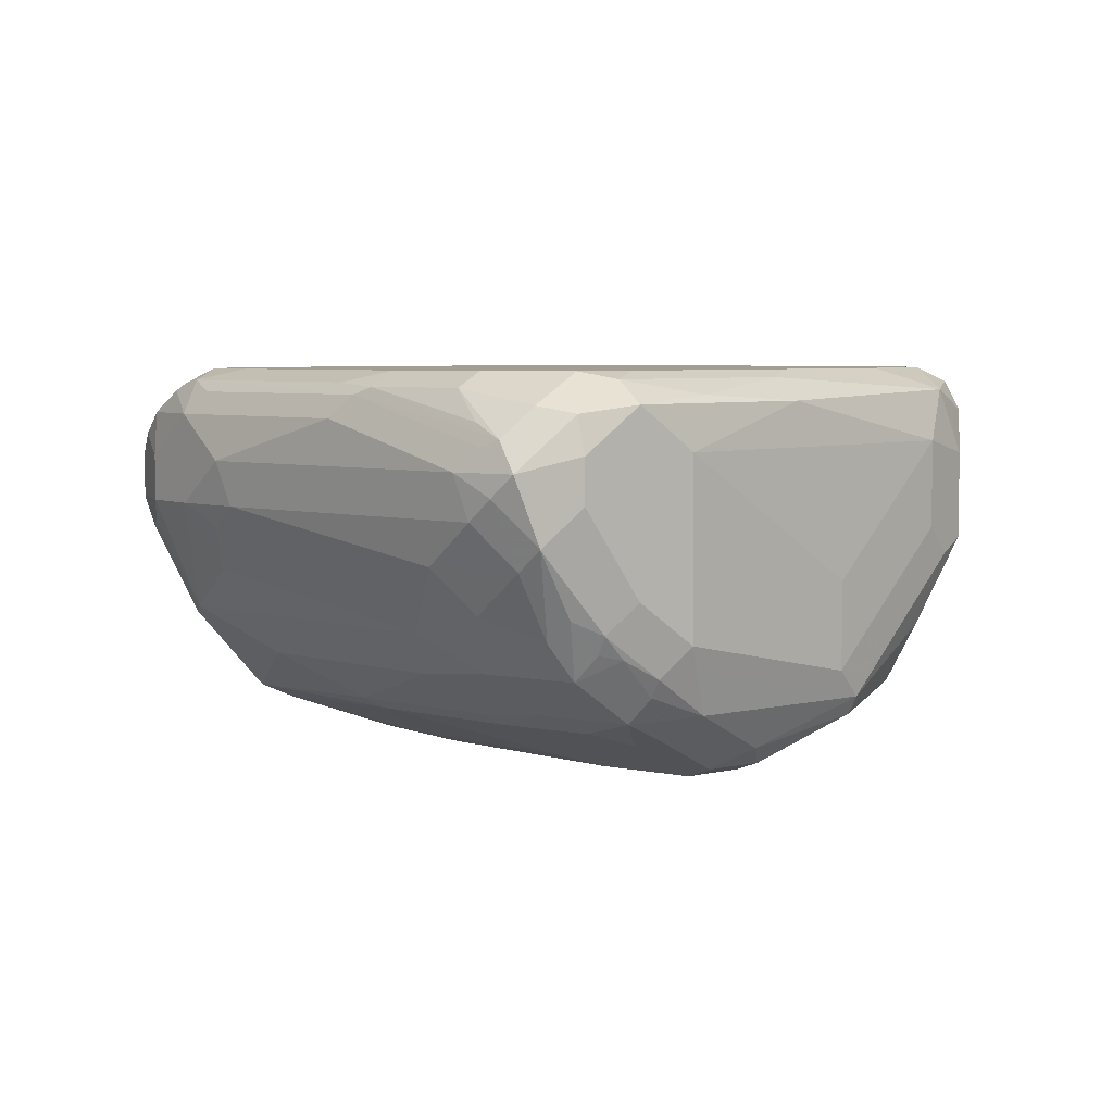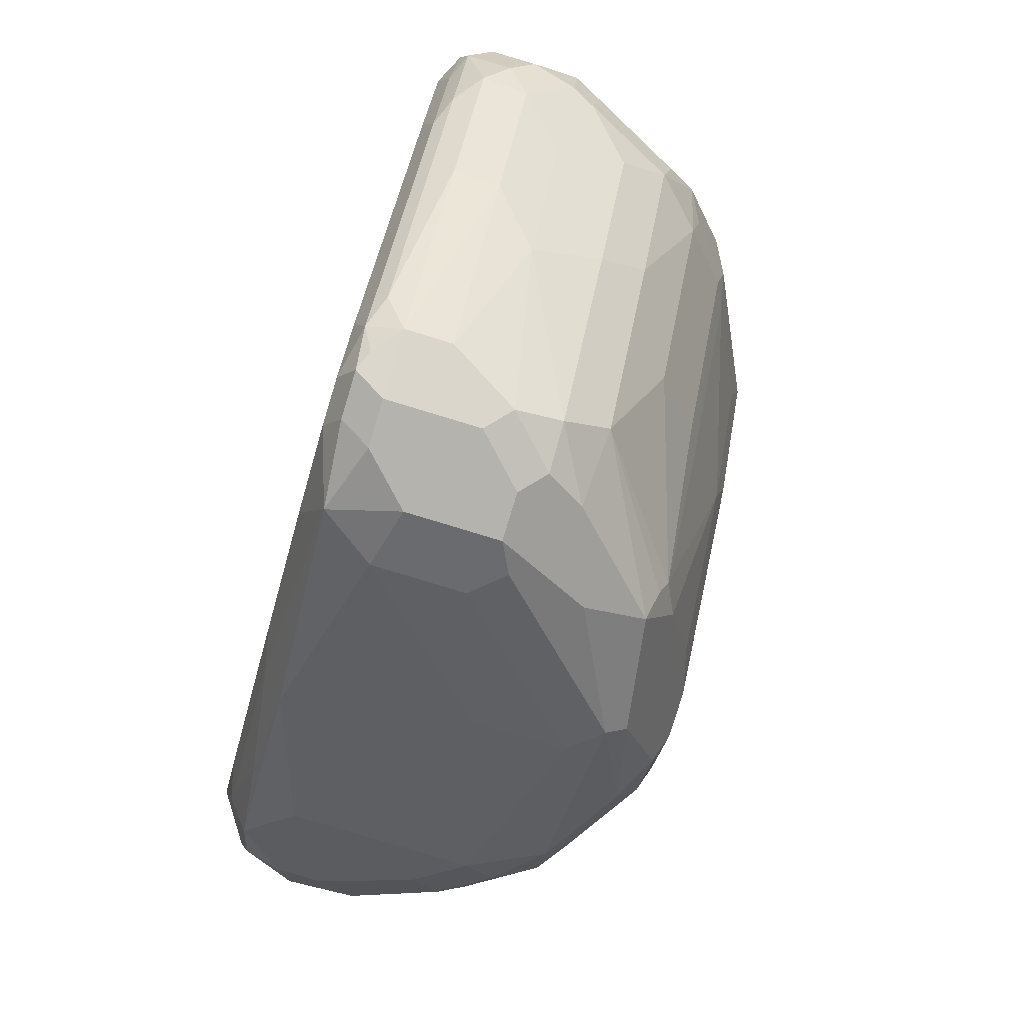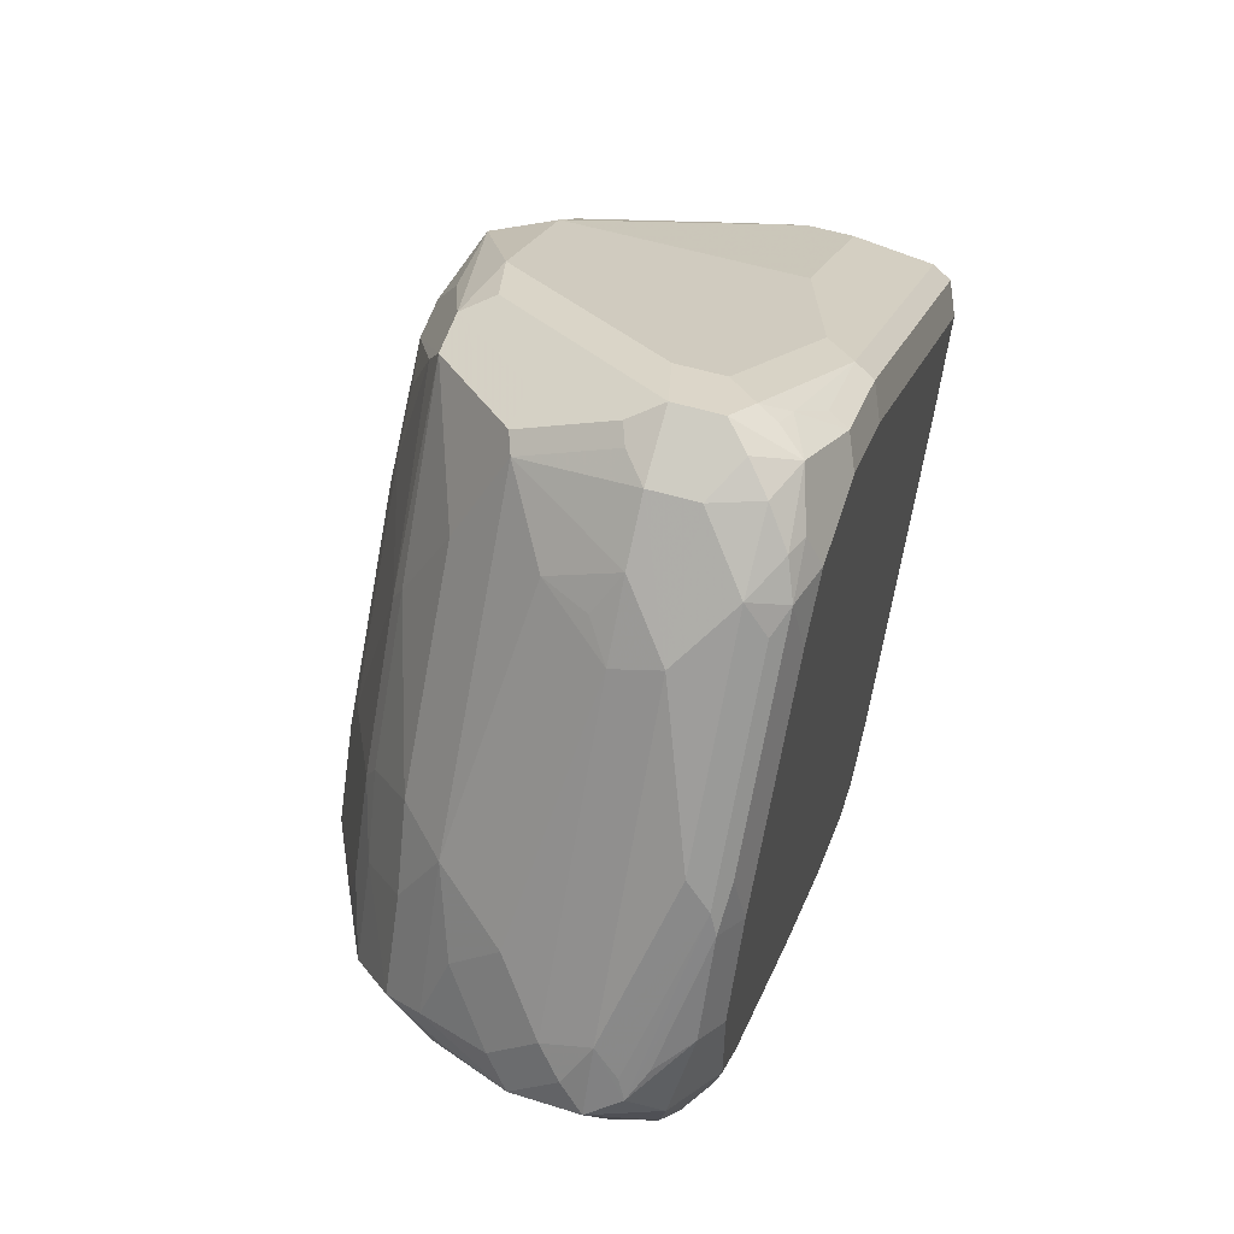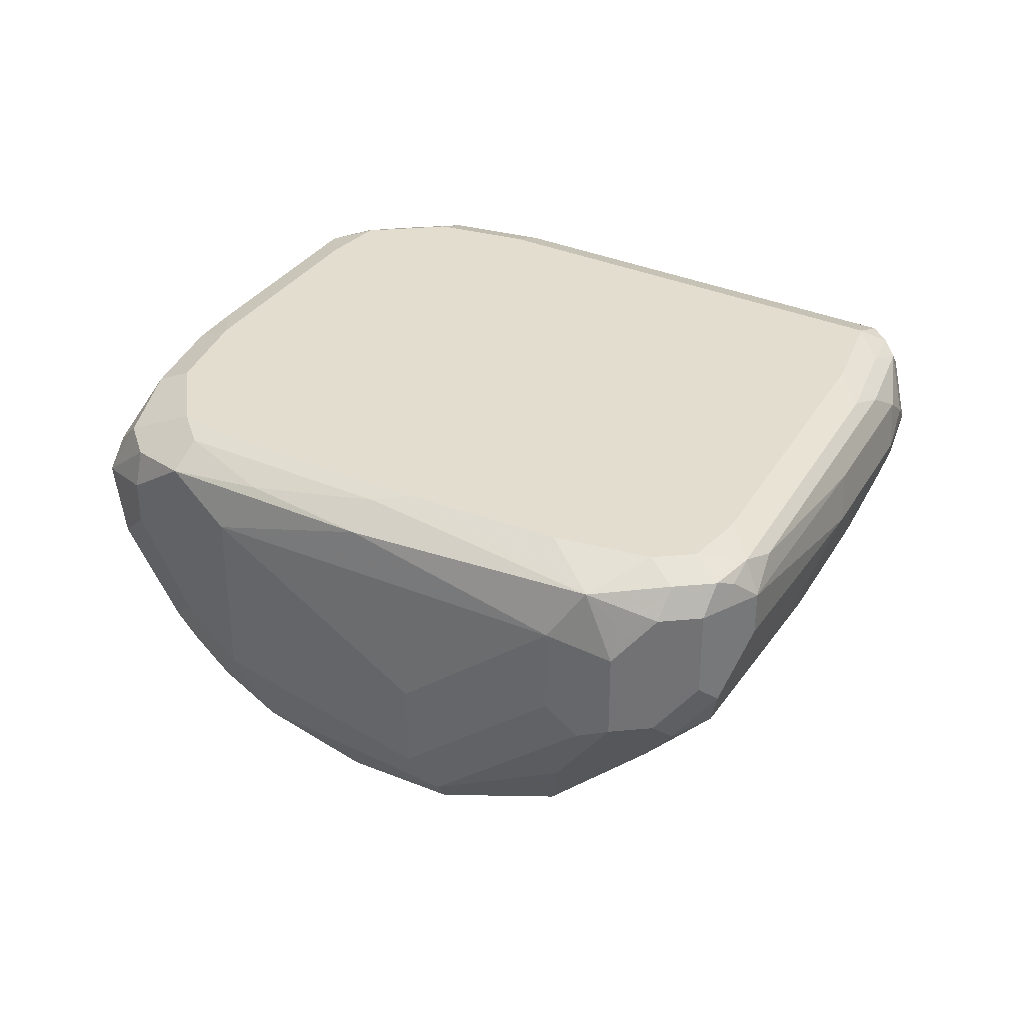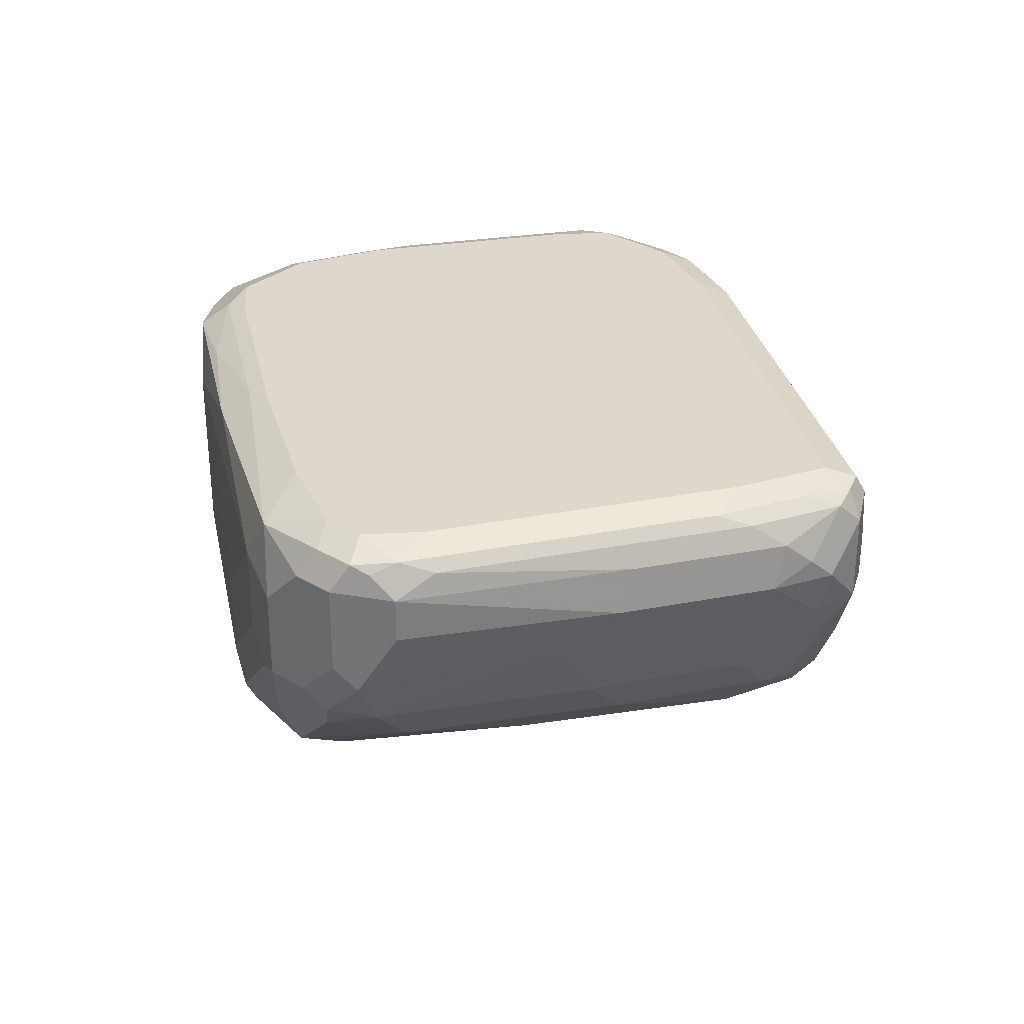
<metadata>
{"format":"obj","ext":"obj","renderer":"f3d","projection":"perspective","resolution":1024,"background":"white","views":[{"elev":5.1,"azim":97.7,"up":"+Y"},{"elev":-80.0,"azim":-106.9,"up":"+Z"},{"elev":55.1,"azim":107.4,"up":"+Z"},{"elev":34.8,"azim":173.0,"up":"+Y"},{"elev":31.1,"azim":-139.2,"up":"+Y"}]}
</metadata>
<code>
v 0.624 -0.2674 -0.1426
v 0.624 -0.3031 -0.1426
v 0.6062 -0.2496 -0.1426
v 0.6211 -0.2526 -0.1396
v 0.6329 -0.2407 -0.1337
v 0.6478 -0.2615 -0.1307
v 0.5973 -0.312 -0.1382
v 0.6062 -0.3031 -0.1426
v 0.6359 -0.309 -0.1367
v 0.6537 -0.3447 -0.1189
v 0.6418 -0.3387 -0.1248
v 0.6418 -0.3506 -0.1189
v 0.5884 -0.2496 -0.1426
v 0.6003 -0.2377 -0.1367
v 0.6062 -0.2318 -0.1248
v 0.6418 -0.2318 -0.107
v 0.6953 -0.2318 -0.07131
v 0.7102 -0.2348 -0.06832
v 0.7577 -0.2407 -0.04455
v 0.7191 -0.2437 -0.07724
v 0.7725 -0.2615 -0.0416
v 0.7012 -0.315 -0.09508
v 0.6478 -0.2972 -0.1307
v 0.6062 -0.3268 -0.1307
v 0.5795 -0.312 -0.1292
v 0.5795 -0.2942 -0.1382
v 0.5884 -0.2853 -0.1426
v 0.6894 -0.3625 -0.101
v 0.6418 -0.3625 -0.1129
v 0.6775 -0.3684 -0.101
v 0.5646 -0.2496 -0.1307
v 0.575 -0.2407 -0.1337
v 0.5824 -0.2377 -0.1367
v 0.5884 -0.2318 -0.1248
v 0.7666 -0.2318 -0.01782
v 0.7815 -0.2348 -0.01484
v 0.7904 -0.2437 -0.02376
v 0.7725 -0.3328 -0.0416
v 0.7012 -0.3506 -0.09508
v 0.5795 -0.3298 -0.1114
v 0.5259 -0.312 -0.05791
v 0.5289 -0.2853 -0.07724
v 0.5646 -0.2674 -0.1307
v 0.7607 -0.3447 -0.04753
v 0.7577 -0.361 -0.04455
v 0.722 -0.3788 -0.06239
v 0.6864 -0.3699 -0.09803
v 0.6418 -0.3684 -0.101
v 0.6329 -0.3655 -0.1025
v 0.6953 -0.3803 -0.07724
v 0.6953 -0.3863 -0.06537
v 0.5683 -0.2362 -0.1248
v 0.5111 -0.2674 -0.0594
v 0.5103 -0.2496 -0.05347
v 0.5572 -0.2407 -0.1159
v 0.5705 -0.2318 -0.107
v 0.7844 -0.2318 1.745e-05
v 0.8052 -0.2466 -0.002967
v 0.8082 -0.2615 -0.005918
v 0.7904 -0.315 -0.02376
v 0.7785 -0.3447 -0.02969
v 0.63 -0.3684 -0.09508
v 0.5616 -0.3477 -0.05791
v 0.5081 -0.3477 0.01338
v 0.5259 -0.3298 -0.0401
v 0.4903 -0.312 -0.004426
v 0.4933 -0.2853 -0.02376
v 0.4754 -0.2674 -0.005918
v 0.7755 -0.3521 -0.02674
v 0.7725 -0.3625 -0.01782
v 0.7577 -0.3699 -0.02674
v 0.722 -0.3878 -0.04455
v 0.7042 -0.3878 -0.06239
v 0.6418 -0.3744 -0.08911
v 0.6775 -0.3863 -0.06537
v 0.6775 -0.3922 -0.05347
v 0.6953 -0.3922 -0.05347
v 0.497 -0.2362 -0.01782
v 0.4747 -0.2496 1.745e-05
v 0.4858 -0.2407 -0.008902
v 0.4992 -0.2318 1.745e-05
v 0.7844 -0.2318 0.03563
v 0.8082 -0.2437 0.01189
v 0.8201 -0.2674 0.01786
v 0.8082 -0.2793 -0.005918
v 0.8156 -0.2942 0.008937
v 0.7963 -0.3268 -0.01185
v 0.7889 -0.3365 -0.01782
v 0.6062 -0.3878 -0.002204
v 0.5884 -0.3699 -0.03788
v 0.5795 -0.3655 -0.0401
v 0.5051 -0.3506 0.02969
v 0.4933 -0.3447 0.0416
v 0.4903 -0.3298 0.01338
v 0.5259 -0.3655 0.03119
v 0.4725 -0.2942 0.01338
v 0.468 -0.2853 0.0156
v 0.4635 -0.2674 0.01786
v 0.468 -0.2585 0.008937
v 0.7607 -0.3684 -0.01782
v 0.7904 -0.3447 1.745e-05
v 0.7547 -0.3625 0.01786
v 0.751 -0.3699 1.745e-05
v 0.7369 -0.3803 -0.03563
v 0.7131 -0.3922 -0.03563
v 0.6596 -0.3878 -0.05569
v 0.6418 -0.3878 -0.03788
v 0.6596 -0.3922 -0.03563
v 0.468 -0.2407 0.02674
v 0.4791 -0.2362 0.01786
v 0.4814 -0.2318 0.03563
v 0.7963 -0.2377 0.0416
v 0.7666 -0.2318 0.07131
v 0.7785 -0.2377 0.07724
v 0.8141 -0.2556 0.02379
v 0.8156 -0.2763 0.02674
v 0.8082 -0.2674 0.0416
v 0.8089 -0.3031 0.01786
v 0.7978 -0.3298 0.008937
v 0.8023 -0.3209 1.745e-05
v 0.7933 -0.3343 -0.008902
v 0.6062 -0.3922 0.01786
v 0.5705 -0.3878 0.05125
v 0.5349 -0.3699 0.03341
v 0.523 -0.3684 0.04753
v 0.5111 -0.3625 0.0594
v 0.4933 -0.3447 0.0594
v 0.4814 -0.3209 0.03563
v 0.4873 -0.3328 0.02969
v 0.4695 -0.2972 0.02969
v 0.4635 -0.2853 0.03563
v 0.4635 -0.2496 0.03563
v 0.7488 -0.3744 -0.01782
v 0.7889 -0.3298 0.02674
v 0.7711 -0.3298 0.06239
v 0.7725 -0.3447 0.03563
v 0.7532 -0.3477 0.06239
v 0.7354 -0.3655 0.04455
v 0.7332 -0.3699 0.03563
v 0.731 -0.3744 0.01786
v 0.6975 -0.3878 0.01786
v 0.6953 -0.3922 1.745e-05
v 0.6418 -0.3922 -0.01782
v 0.4695 -0.2377 0.03563
v 0.4725 -0.2362 0.04455
v 0.6151 -0.2362 0.1515
v 0.624 -0.2318 0.1426
v 0.8067 -0.2496 0.03341
v 0.7666 -0.2362 0.09137
v 0.7131 -0.2318 0.1426
v 0.7755 -0.2407 0.08467
v 0.8112 -0.2585 0.03119
v 0.8089 -0.2853 0.03563
v 0.7733 -0.2853 0.08911
v 0.7725 -0.2496 0.09508
v 0.7369 -0.2674 0.1486
v 0.7911 -0.3031 0.05347
v 0.7911 -0.3209 0.03563
v 0.5705 -0.3922 0.07131
v 0.523 -0.3684 0.06534
v 0.5468 -0.3803 0.09508
v 0.5141 -0.3595 0.07426
v 0.4903 -0.3298 0.06239
v 0.4784 -0.3061 0.05645
v 0.4814 -0.3209 0.05347
v 0.5289 -0.3625 0.09508
v 0.4754 -0.2912 0.0594
v 0.4695 -0.2437 0.04753
v 0.4754 -0.2734 0.0594
v 0.7376 -0.2853 0.1426
v 0.7176 -0.312 0.1515
v 0.6908 -0.3298 0.1694
v 0.6998 -0.3477 0.1337
v 0.6998 -0.3655 0.09803
v 0.6975 -0.3699 0.08911
v 0.644 -0.3878 0.08911
v 0.6418 -0.3922 0.07131
v 0.6121 -0.2437 0.1545
v 0.6507 -0.2362 0.1694
v 0.6596 -0.2318 0.1604
v 0.7131 -0.2362 0.1627
v 0.6953 -0.2318 0.1604
v 0.722 -0.2407 0.156
v 0.7191 -0.2496 0.1664
v 0.7012 -0.2674 0.1842
v 0.7012 -0.2853 0.1842
v 0.7191 -0.2853 0.1664
v 0.5705 -0.3922 0.08911
v 0.5616 -0.3833 0.1159
v 0.4873 -0.315 0.06534
v 0.5468 -0.3625 0.1129
v 0.5289 -0.2556 0.09508
v 0.5468 -0.2734 0.1129
v 0.7265 -0.2942 0.1515
v 0.6908 -0.2942 0.1872
v 0.6834 -0.3328 0.1723
v 0.6478 -0.3684 0.1545
v 0.6418 -0.3744 0.1426
v 0.6263 -0.3878 0.107
v 0.624 -0.3922 0.08911
v 0.5587 -0.2615 0.1189
v 0.6003 -0.2556 0.1486
v 0.6537 -0.2734 0.1842
v 0.6656 -0.2615 0.1901
v 0.6596 -0.2518 0.1827
v 0.6478 -0.2437 0.1723
v 0.6775 -0.2437 0.1842
v 0.6596 -0.2377 0.1723
v 0.6953 -0.2377 0.1723
v 0.7042 -0.2407 0.1738
v 0.6953 -0.2496 0.1849
v 0.6864 -0.2585 0.1916
v 0.6894 -0.2674 0.1901
v 0.6894 -0.2853 0.1901
v 0.5884 -0.3922 0.107
v 0.5943 -0.3863 0.1189
v 0.6003 -0.3803 0.1307
v 0.63 -0.3684 0.1545
v 0.6003 -0.3625 0.1486
v 0.6537 -0.2912 0.1842
v 0.6775 -0.2853 0.1961
v 0.6834 -0.2972 0.1901
v 0.6656 -0.3328 0.1723
v 0.6121 -0.3863 0.1189
v 0.6062 -0.3922 0.107
v 0.6775 -0.2674 0.1961
v 0.6686 -0.2541 0.1872
v 0.624 -0.3566 0.1604
v 0.6596 -0.3209 0.1783
f 126 162 127
f 127 163 164
f 127 164 165
f 127 162 166
f 117 151 155
f 128 165 131
f 128 130 129
f 131 165 164
f 131 164 167
f 127 166 163
f 128 131 130
f 125 161 160
f 126 160 161
f 125 188 161
f 125 159 188
f 125 160 126
f 131 167 169
f 123 159 124
f 119 158 134
f 118 158 119
f 118 157 158
f 118 153 157
f 117 156 154
f 117 155 156
f 126 161 162
f 124 159 125
f 135 137 136
f 132 168 145
f 149 181 151
f 146 180 147
f 117 152 151
f 146 179 180
f 146 206 179
f 146 178 206
f 145 178 146
f 145 168 178
f 141 177 142
f 141 176 177
f 141 175 176
f 139 141 140
f 139 175 141
f 138 175 139
f 138 174 175
f 137 173 174
f 135 173 137
f 135 172 173
f 135 171 172
f 135 170 171
f 135 157 170
f 135 158 157
f 134 158 135
f 132 169 168
f 132 145 144
f 131 169 132
f 137 174 138
f 102 139 103
f 116 117 153
f 101 134 135
f 101 119 134
f 101 120 119
f 101 121 120
f 100 133 105
f 100 103 133
f 99 132 109
f 98 132 99
f 98 131 132
f 97 131 98
f 97 130 131
f 101 135 136
f 96 130 97
f 94 130 96
f 94 129 130
f 93 126 127
f 93 129 94
f 93 128 129
f 93 165 128
f 93 127 165
f 92 126 93
f 92 125 126
f 150 182 181
f 92 95 125
f 95 124 125
f 101 136 102
f 102 137 138
f 102 138 139
f 116 153 118
f 115 152 117
f 115 151 152
f 114 115 148
f 114 151 115
f 114 149 151
f 113 181 149
f 113 150 181
f 113 149 114
f 112 114 148
f 112 148 115
f 111 146 147
f 111 145 146
f 111 144 145
f 110 144 111
f 109 144 110
f 109 132 144
f 106 143 107
f 106 108 143
f 105 141 142
f 103 105 133
f 103 141 105
f 103 140 141
f 103 139 140
f 102 136 137
f 117 154 153
f 151 181 183
f 185 211 212
f 151 184 155
f 197 225 198
f 197 224 225
f 197 216 224
f 197 218 216
f 196 218 197
f 196 223 218
f 196 222 223
f 195 222 196
f 195 221 222
f 195 214 221
f 193 202 201
f 198 225 199
f 193 203 202
f 191 203 193
f 191 220 203
f 191 219 220
f 189 219 191
f 189 218 219
f 189 217 218
f 189 216 217
f 189 215 216
f 188 215 189
f 186 214 195
f 185 214 186
f 192 193 201
f 199 225 200
f 203 220 221
f 203 221 226
f 90 95 91
f 222 229 223
f 221 229 222
f 221 228 229
f 219 221 220
f 219 228 221
f 218 229 228
f 218 223 229
f 218 228 219
f 216 218 217
f 215 224 216
f 215 225 224
f 213 221 214
f 213 226 221
f 212 226 213
f 207 209 208
f 207 210 209
f 207 211 210
f 207 212 211
f 207 226 212
f 207 227 226
f 205 227 207
f 204 227 205
f 204 226 227
f 203 226 204
f 185 213 214
f 185 212 213
f 184 211 185
f 184 210 211
f 171 194 187
f 170 194 171
f 170 187 194
f 169 193 192
f 168 192 178
f 168 169 192
f 167 193 169
f 167 191 193
f 166 167 190
f 166 191 167
f 166 189 191
f 163 166 190
f 163 167 164
f 163 190 167
f 161 188 189
f 161 166 162
f 161 189 166
f 156 187 170
f 156 186 187
f 156 185 186
f 156 184 185
f 155 184 156
f 154 170 157
f 154 156 170
f 153 154 157
f 171 187 172
f 151 183 184
f 172 186 195
f 172 196 173
f 181 184 183
f 181 210 184
f 181 209 210
f 181 182 209
f 180 209 182
f 180 208 209
f 179 208 180
f 179 207 208
f 179 205 207
f 179 206 205
f 178 205 206
f 178 204 205
f 178 203 204
f 178 202 203
f 178 201 202
f 178 192 201
f 177 199 200
f 176 199 177
f 176 198 199
f 175 198 176
f 175 197 198
f 174 197 175
f 173 197 174
f 173 196 197
f 172 187 186
f 172 195 196
f 90 124 95
f 70 102 103
f 89 107 143
f 26 42 43
f 25 42 26
f 25 41 42
f 25 65 41
f 25 40 65
f 24 29 40
f 24 40 25
f 23 39 28
f 21 39 22
f 21 38 39
f 21 60 38
f 26 43 31
f 21 85 60
f 21 37 59
f 20 37 21
f 19 37 20
f 19 36 37
f 18 36 19
f 17 36 18
f 17 35 36
f 15 17 16
f 15 35 17
f 15 57 35
f 15 82 57
f 21 59 85
f 28 39 38
f 28 38 44
f 28 44 45
f 38 45 44
f 38 61 45
f 38 60 61
f 37 58 59
f 37 57 58
f 36 57 37
f 35 57 36
f 34 52 56
f 33 52 34
f 32 52 33
f 31 55 52
f 31 54 55
f 31 53 54
f 31 43 53
f 31 52 32
f 30 75 48
f 30 51 75
f 30 50 51
f 30 47 50
f 29 30 48
f 29 49 40
f 29 48 49
f 28 47 30
f 28 46 47
f 28 45 46
f 15 113 82
f 40 49 62
f 15 150 113
f 15 180 182
f 5 18 19
f 5 17 18
f 5 16 17
f 5 15 16
f 5 14 15
f 3 14 5
f 3 33 14
f 3 13 33
f 3 5 4
f 2 12 7
f 2 11 12
f 5 19 20
f 2 10 11
f 2 7 8
f 1 9 2
f 1 23 9
f 1 6 23
f 1 5 6
f 1 4 5
f 1 3 4
f 1 13 3
f 1 27 13
f 1 8 27
f 1 2 8
f 2 9 10
f 5 20 6
f 6 20 21
f 6 21 22
f 15 147 180
f 15 111 147
f 15 81 111
f 15 56 81
f 15 34 56
f 14 34 15
f 14 33 34
f 13 32 33
f 89 143 122
f 13 26 31
f 13 27 26
f 12 30 29
f 12 28 30
f 12 29 24
f 10 12 11
f 10 28 12
f 9 28 10
f 9 23 28
f 7 12 24
f 7 27 8
f 7 26 27
f 7 25 26
f 7 24 25
f 6 39 23
f 6 22 39
f 15 182 150
f 40 62 63
f 13 31 32
f 40 64 65
f 76 159 122
f 76 188 159
f 76 215 188
f 76 225 215
f 76 200 225
f 76 177 200
f 76 142 177
f 76 105 142
f 76 77 105
f 74 76 106
f 74 107 89
f 76 122 143
f 74 106 107
f 72 105 77
f 72 104 105
f 71 105 104
f 71 100 105
f 71 104 72
f 70 103 100
f 70 101 102
f 70 88 101
f 70 100 71
f 69 88 70
f 68 99 79
f 72 77 73
f 76 143 108
f 76 108 106
f 78 80 109
f 40 63 64
f 89 124 90
f 89 123 124
f 89 159 123
f 89 122 159
f 88 121 101
f 87 121 88
f 87 120 121
f 86 120 87
f 86 119 120
f 86 118 119
f 86 116 118
f 84 117 116
f 84 115 117
f 84 86 85
f 84 116 86
f 83 112 115
f 83 115 84
f 82 114 112
f 82 113 114
f 82 112 83
f 79 109 80
f 79 99 109
f 78 110 111
f 78 109 110
f 68 98 99
f 68 97 98
f 78 111 81
f 67 96 68
f 52 80 78
f 52 55 80
f 51 73 77
f 51 76 75
f 51 77 76
f 50 73 51
f 48 76 74
f 48 75 76
f 48 62 49
f 48 74 62
f 47 73 50
f 46 73 47
f 46 71 72
f 45 71 46
f 45 70 71
f 45 69 70
f 45 61 69
f 42 53 43
f 42 68 53
f 42 67 68
f 41 67 42
f 41 66 67
f 41 94 66
f 68 96 97
f 41 65 94
f 52 78 81
f 52 81 56
f 46 72 73
f 54 68 79
f 66 96 67
f 66 94 96
f 53 68 54
f 64 95 92
f 64 94 65
f 64 93 94
f 64 92 93
f 63 91 95
f 62 74 89
f 62 91 63
f 62 90 91
f 62 89 90
f 63 95 64
f 54 80 55
f 61 87 88
f 60 87 61
f 60 86 87
f 60 85 86
f 59 84 85
f 54 79 80
f 58 84 59
f 58 83 84
f 57 83 58
f 57 82 83
f 61 88 69

</code>
